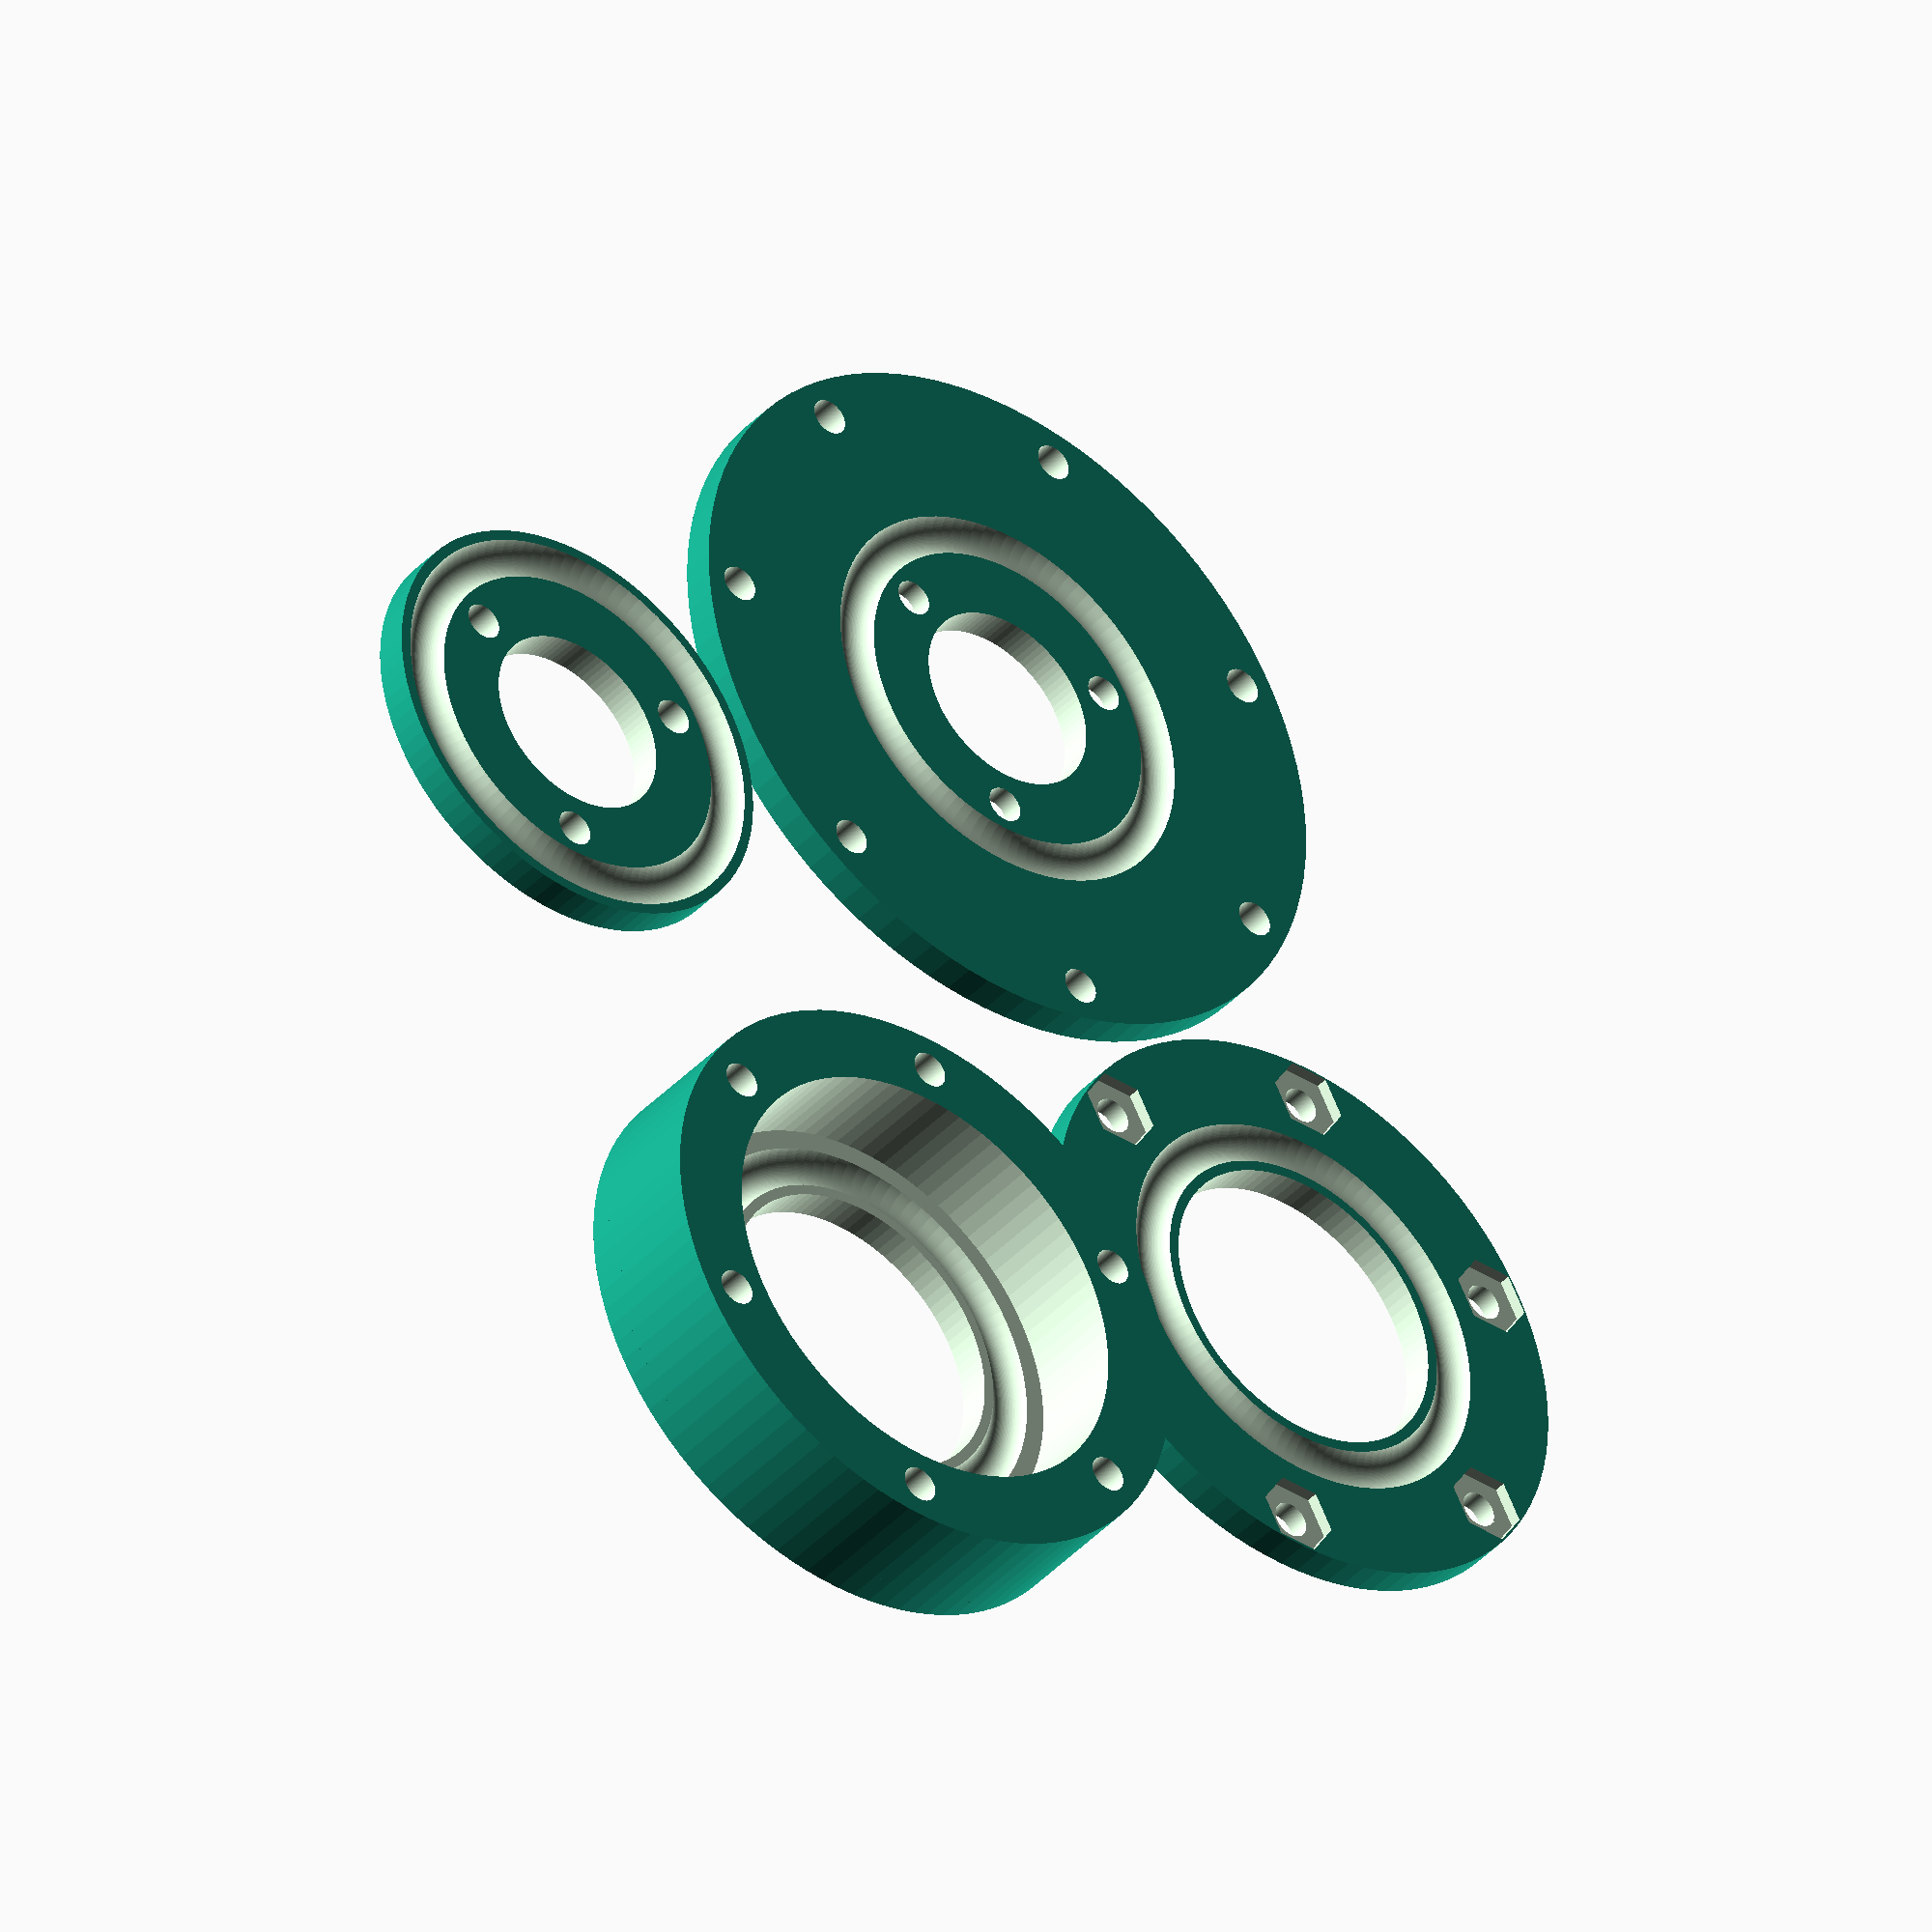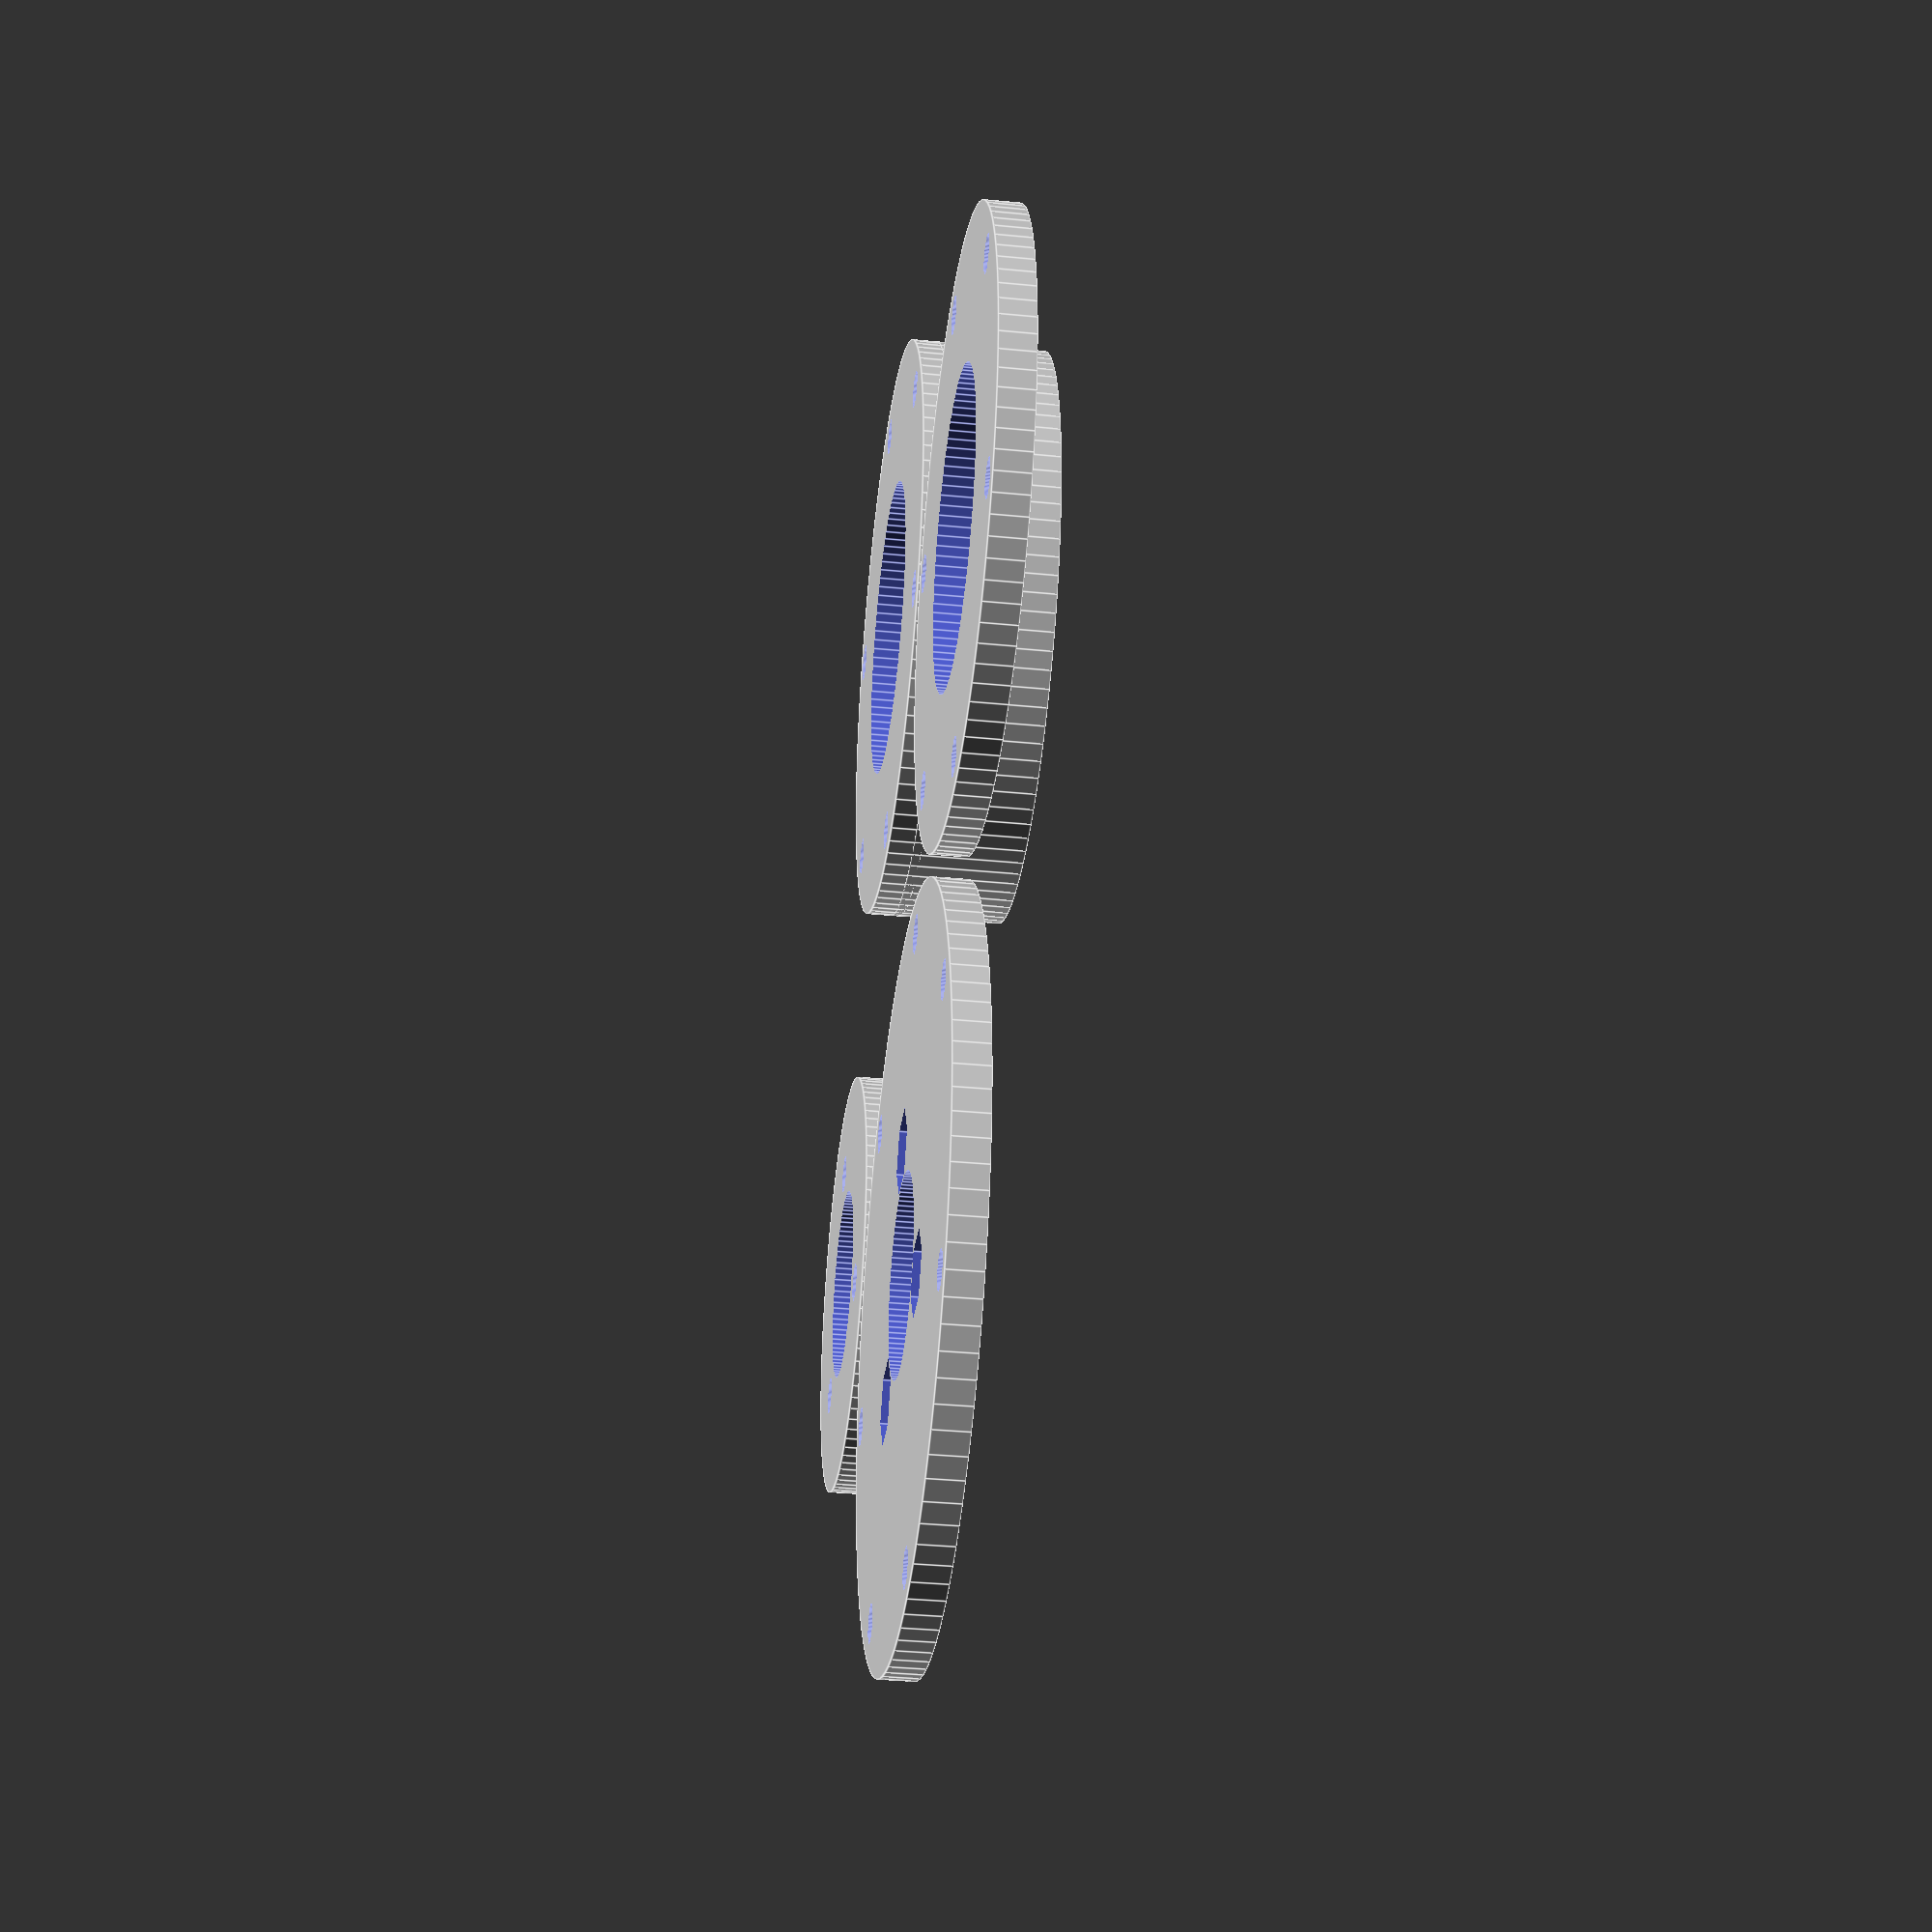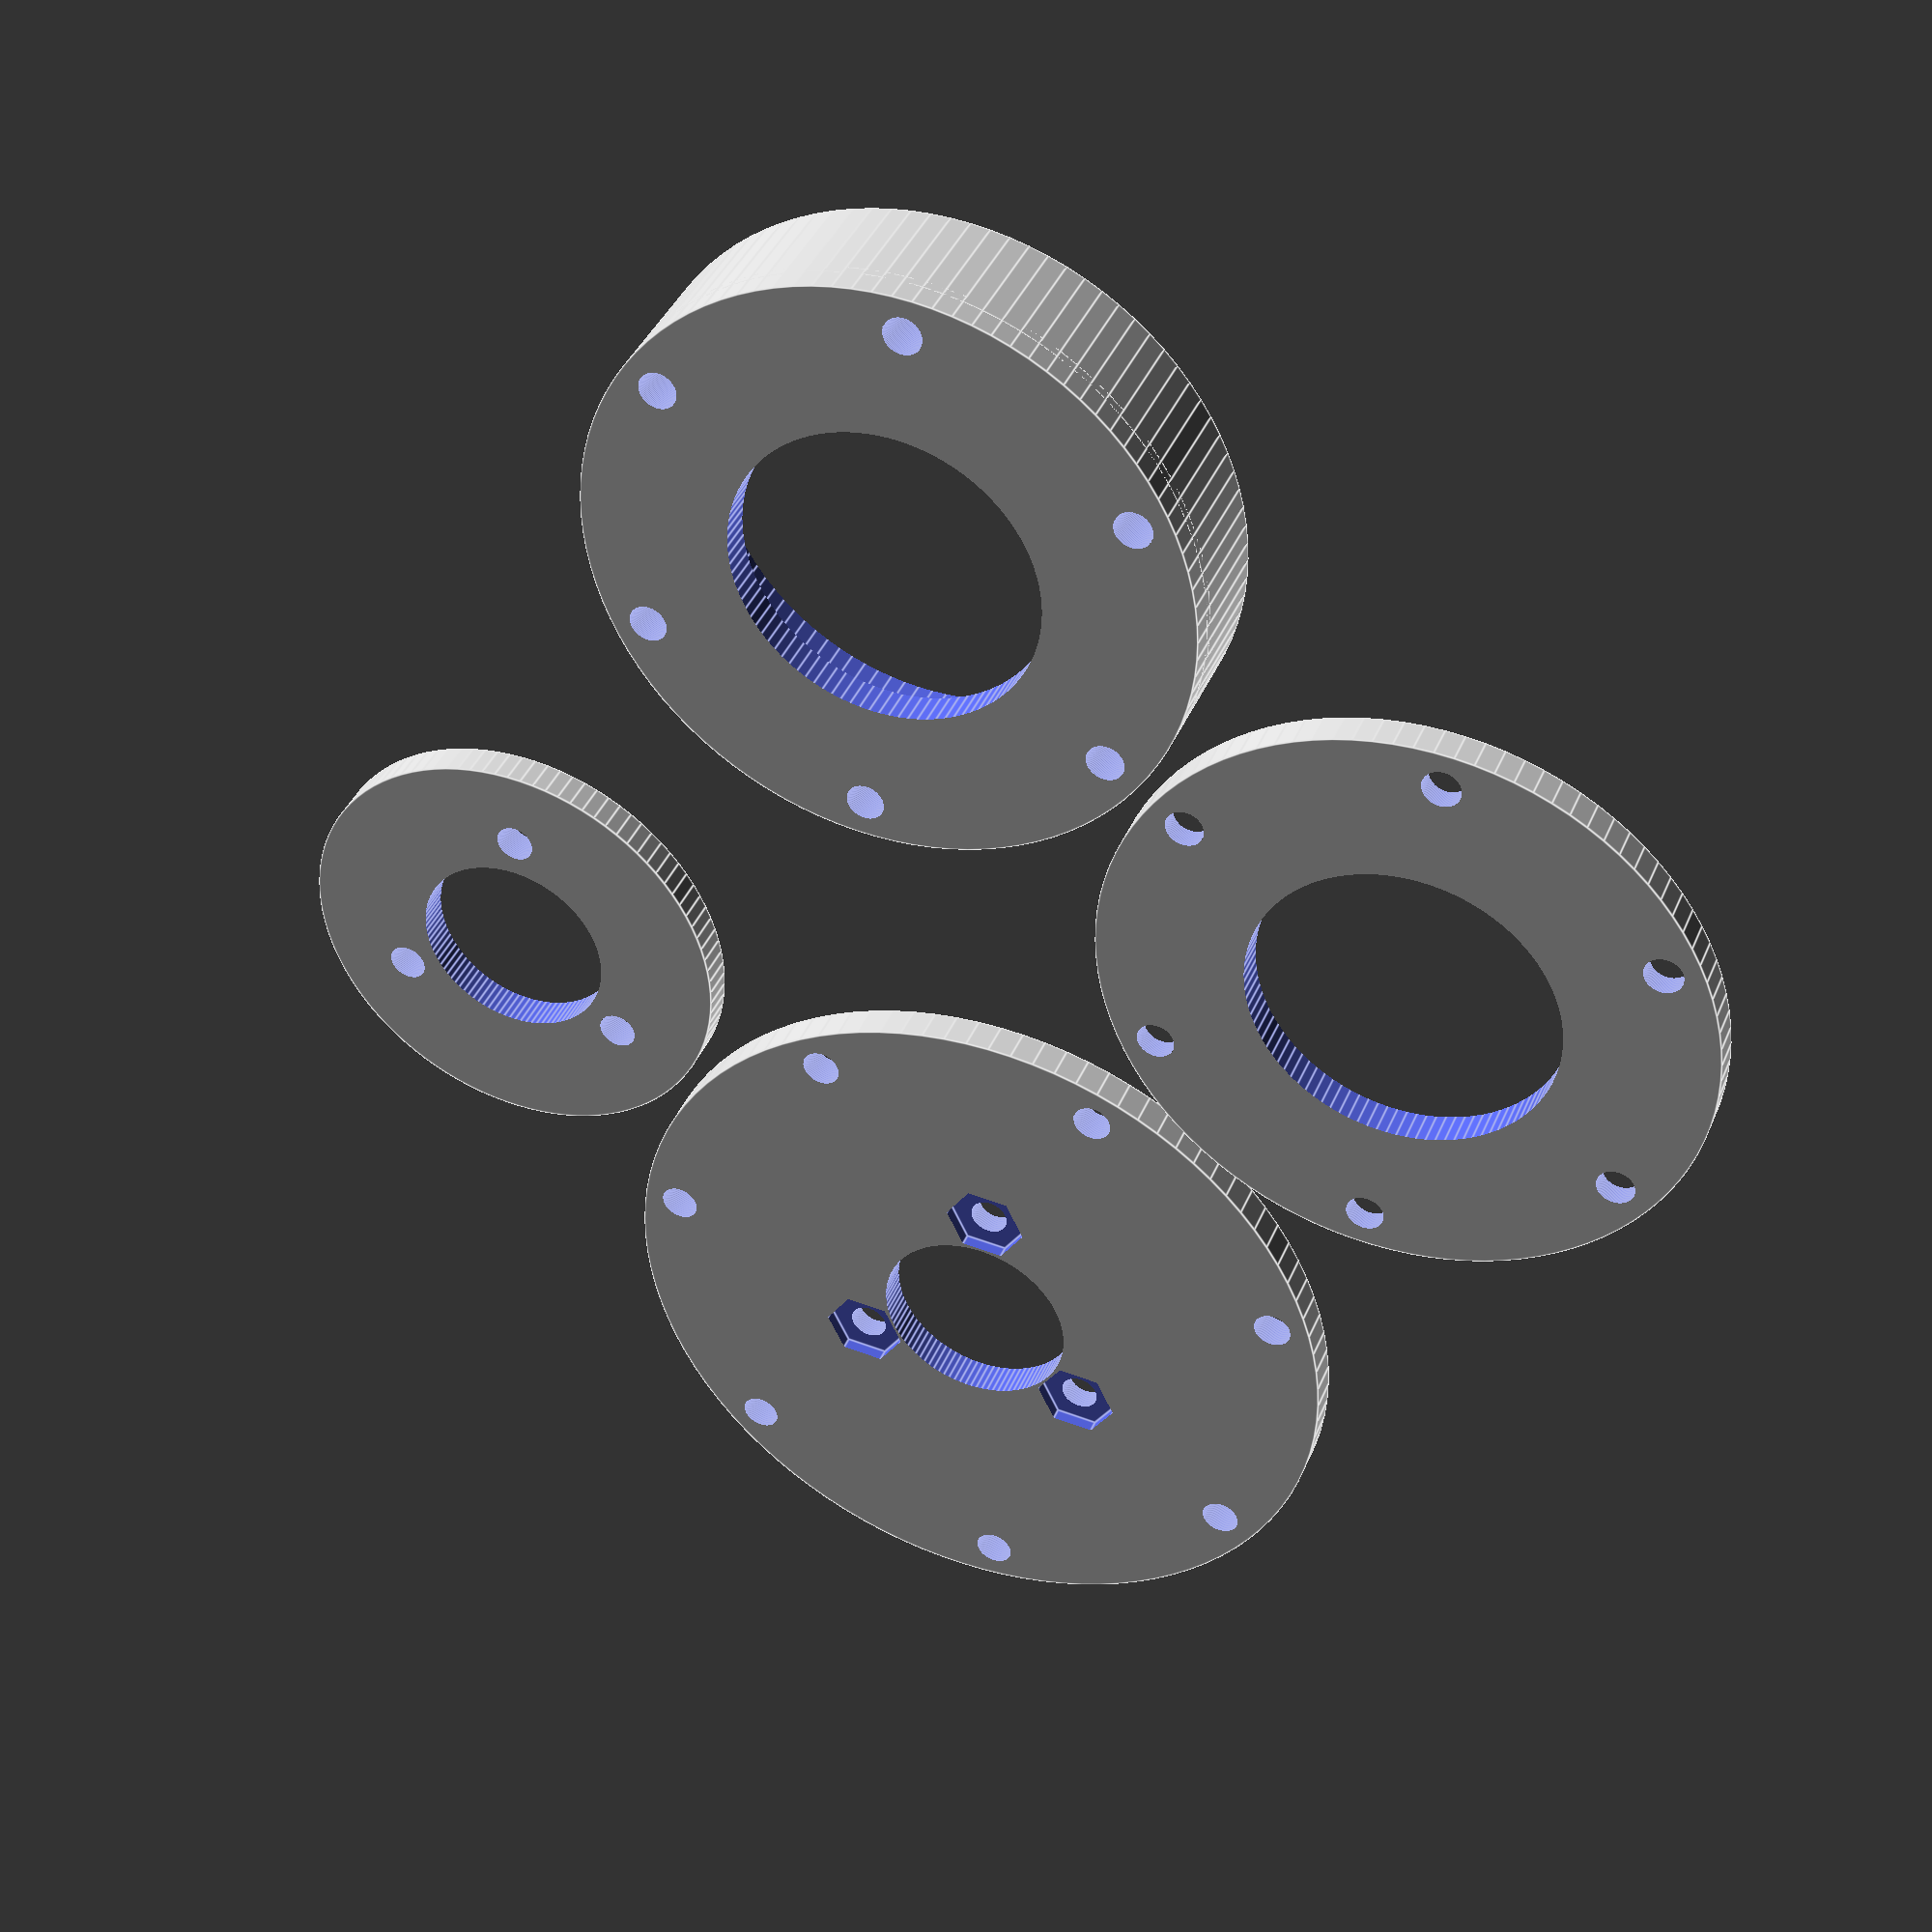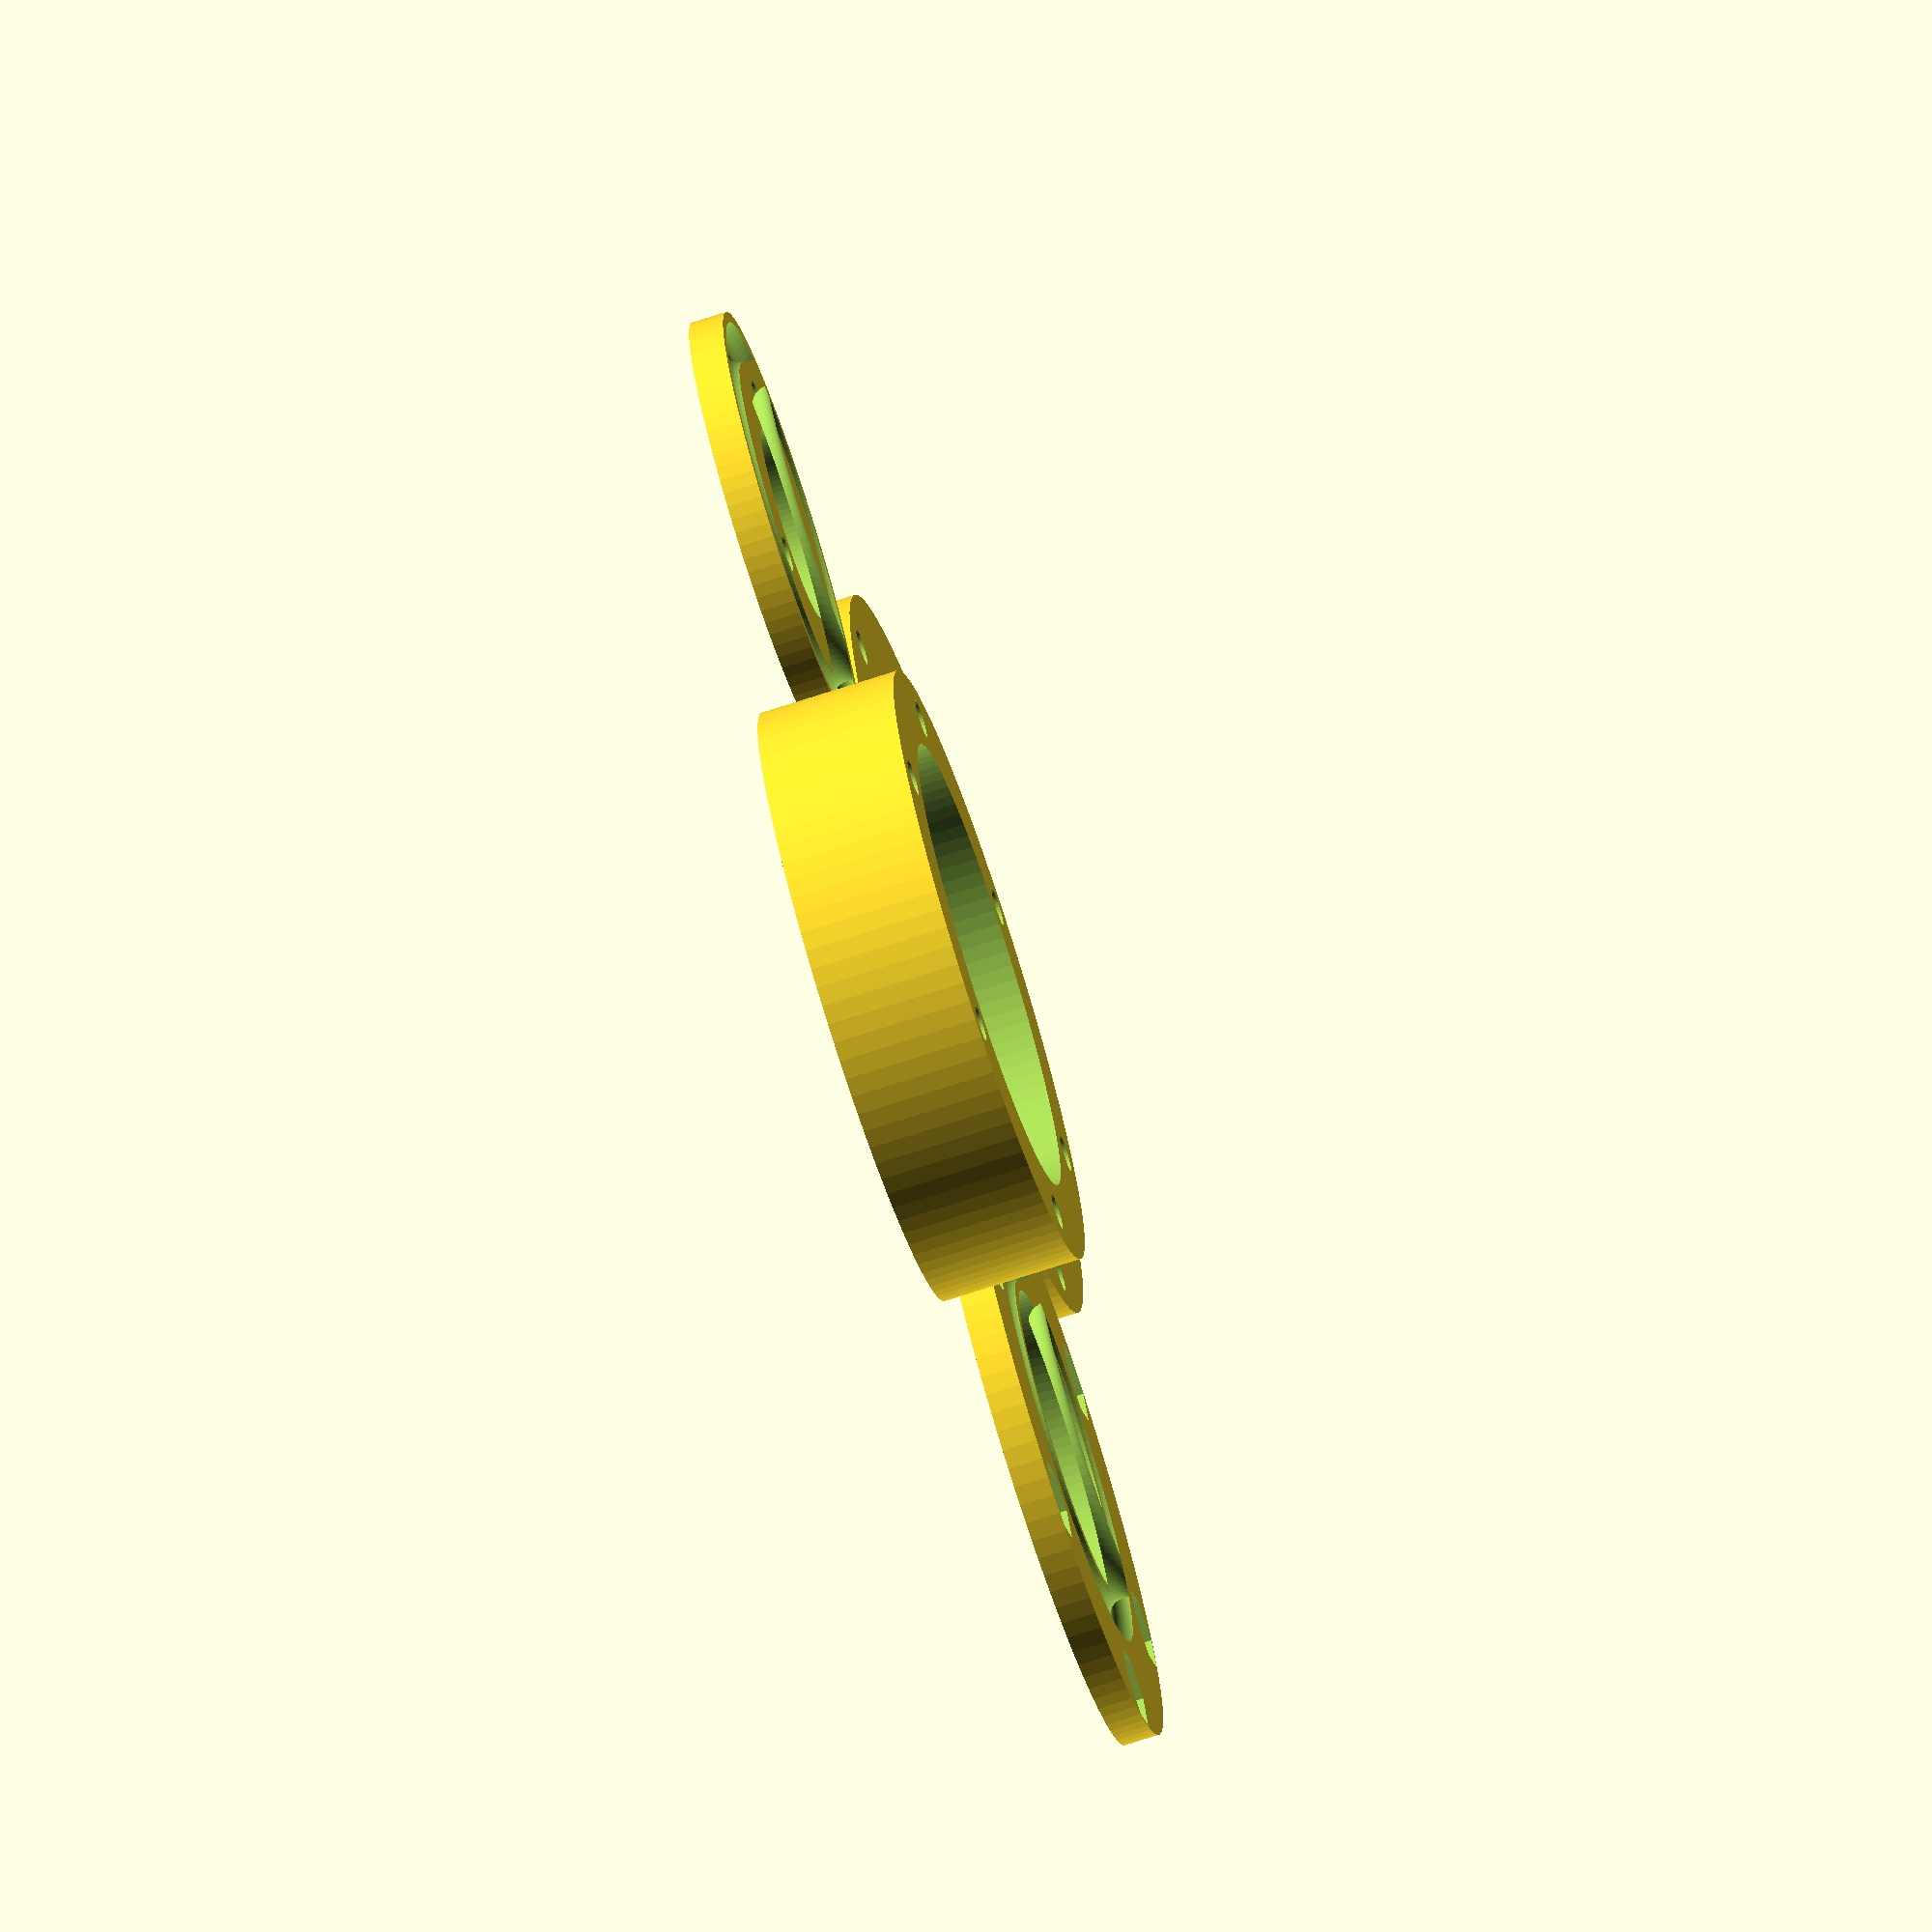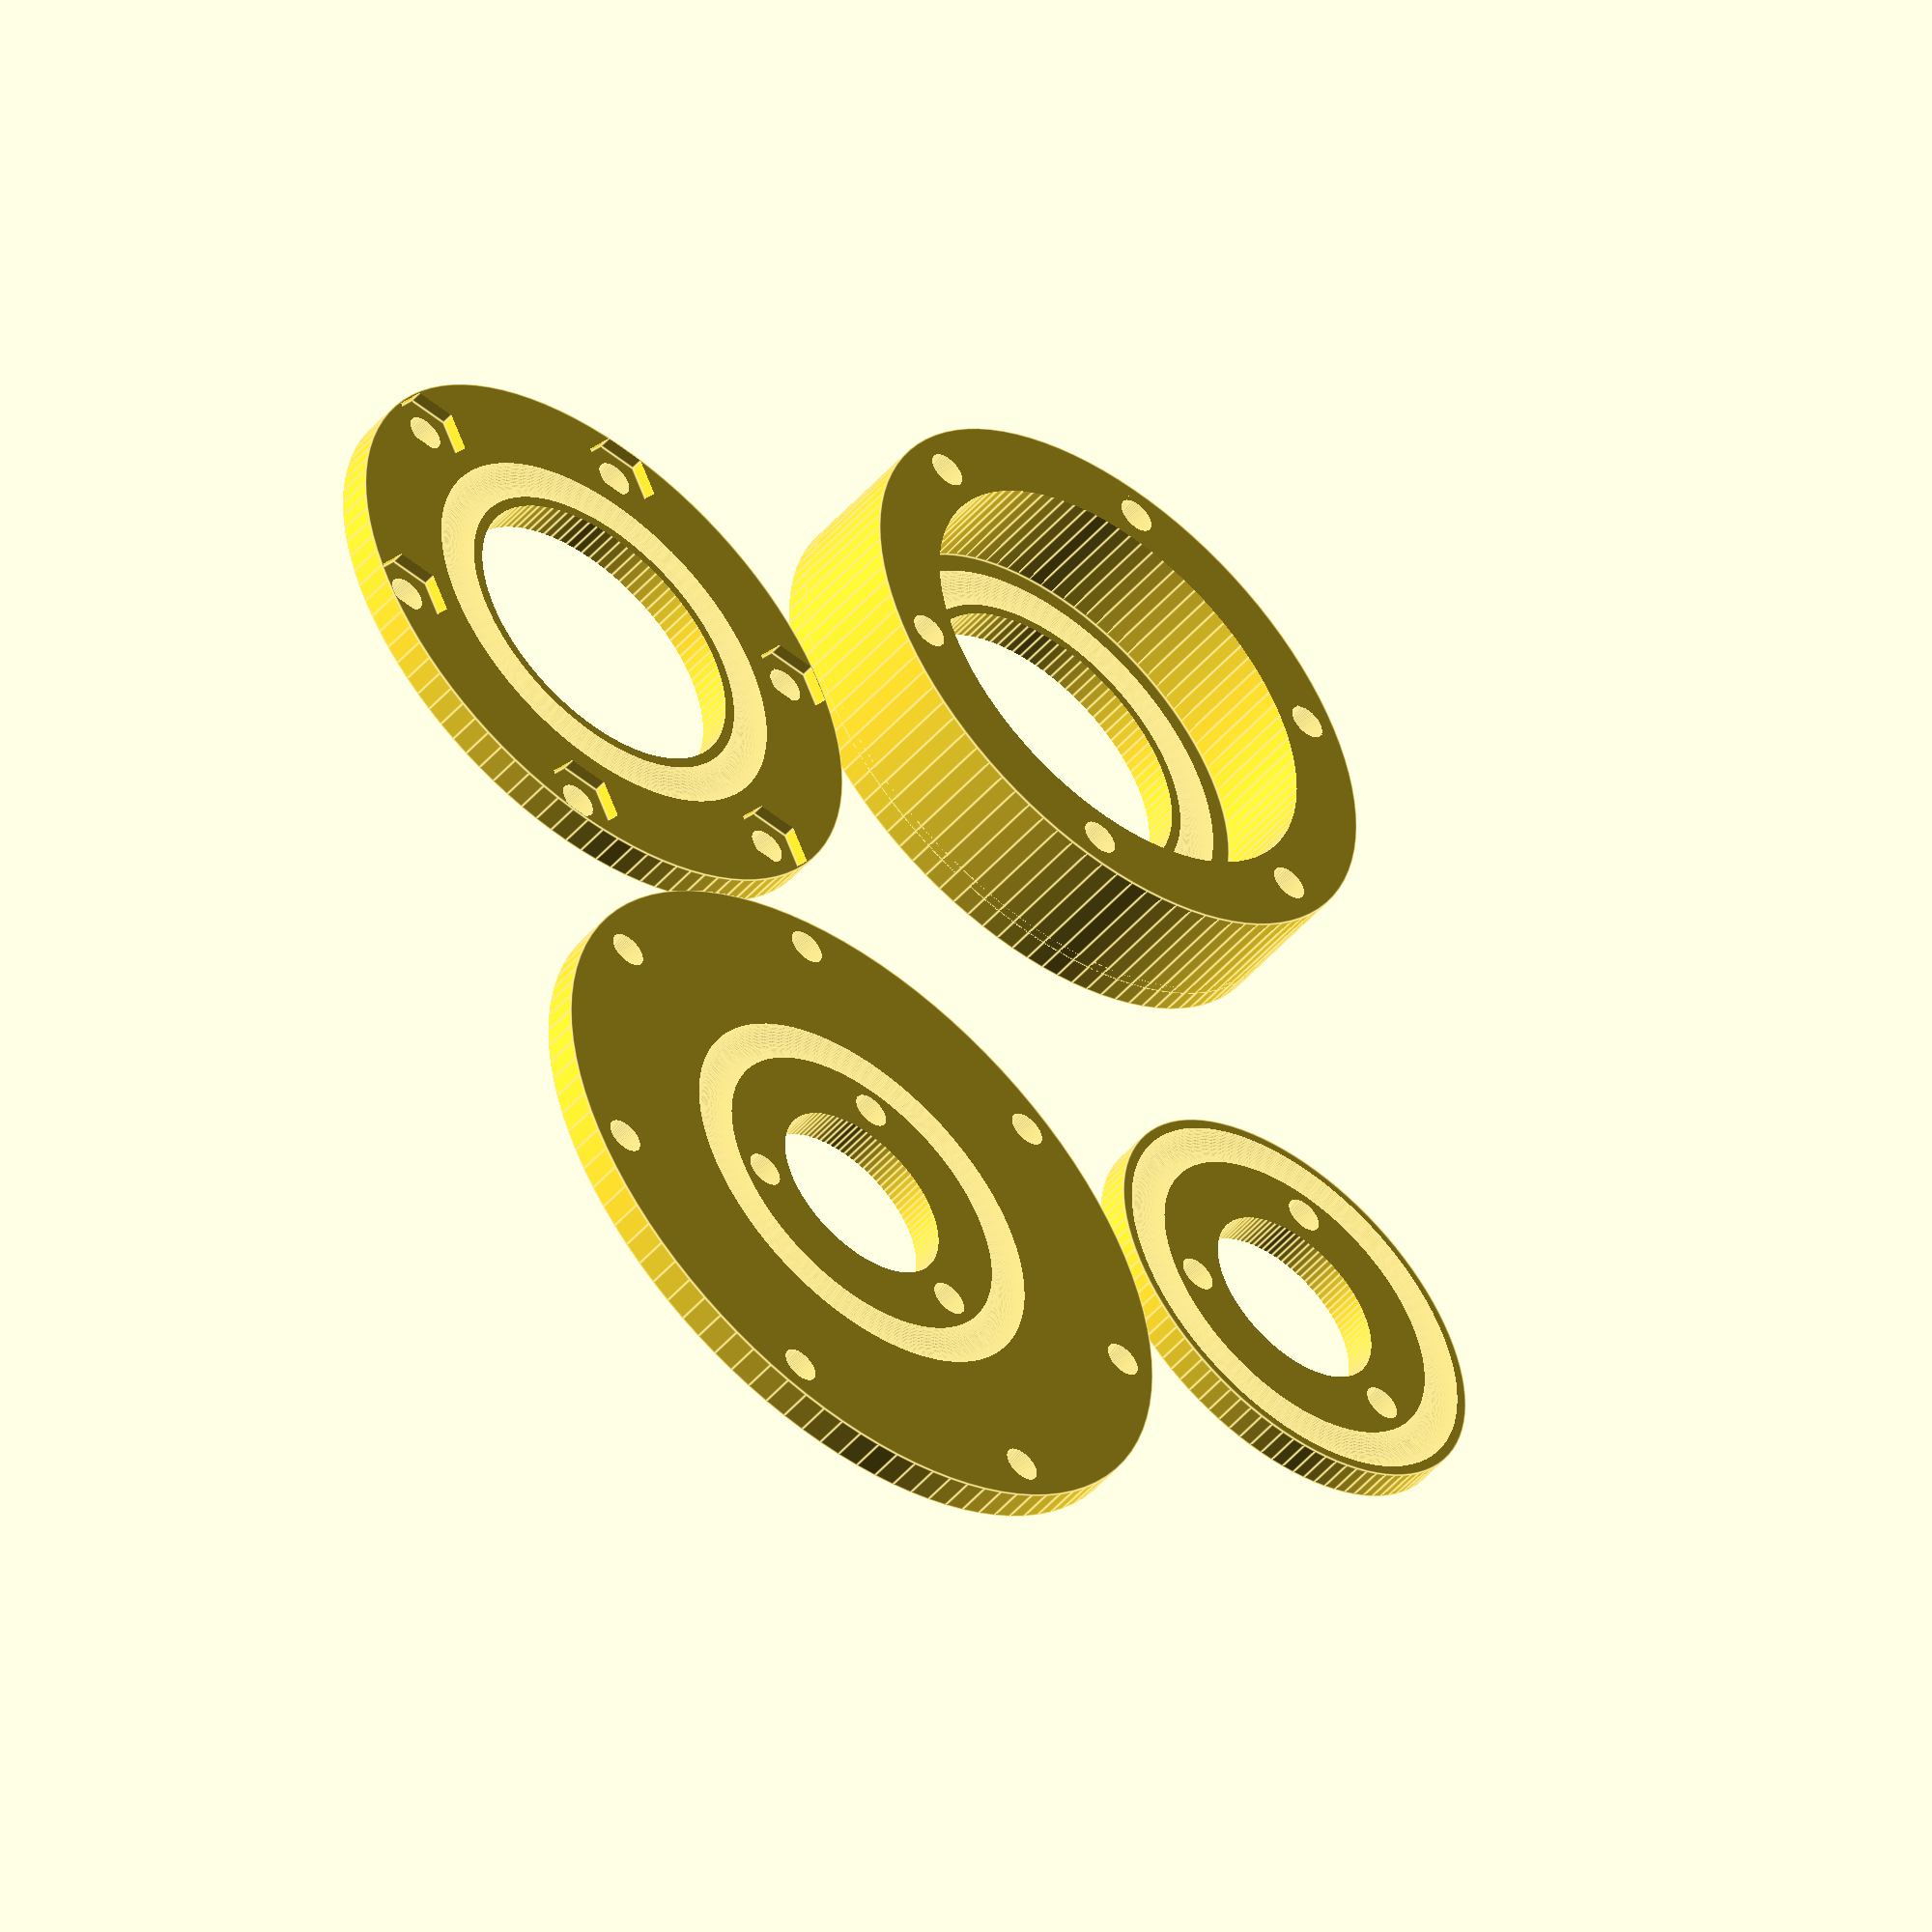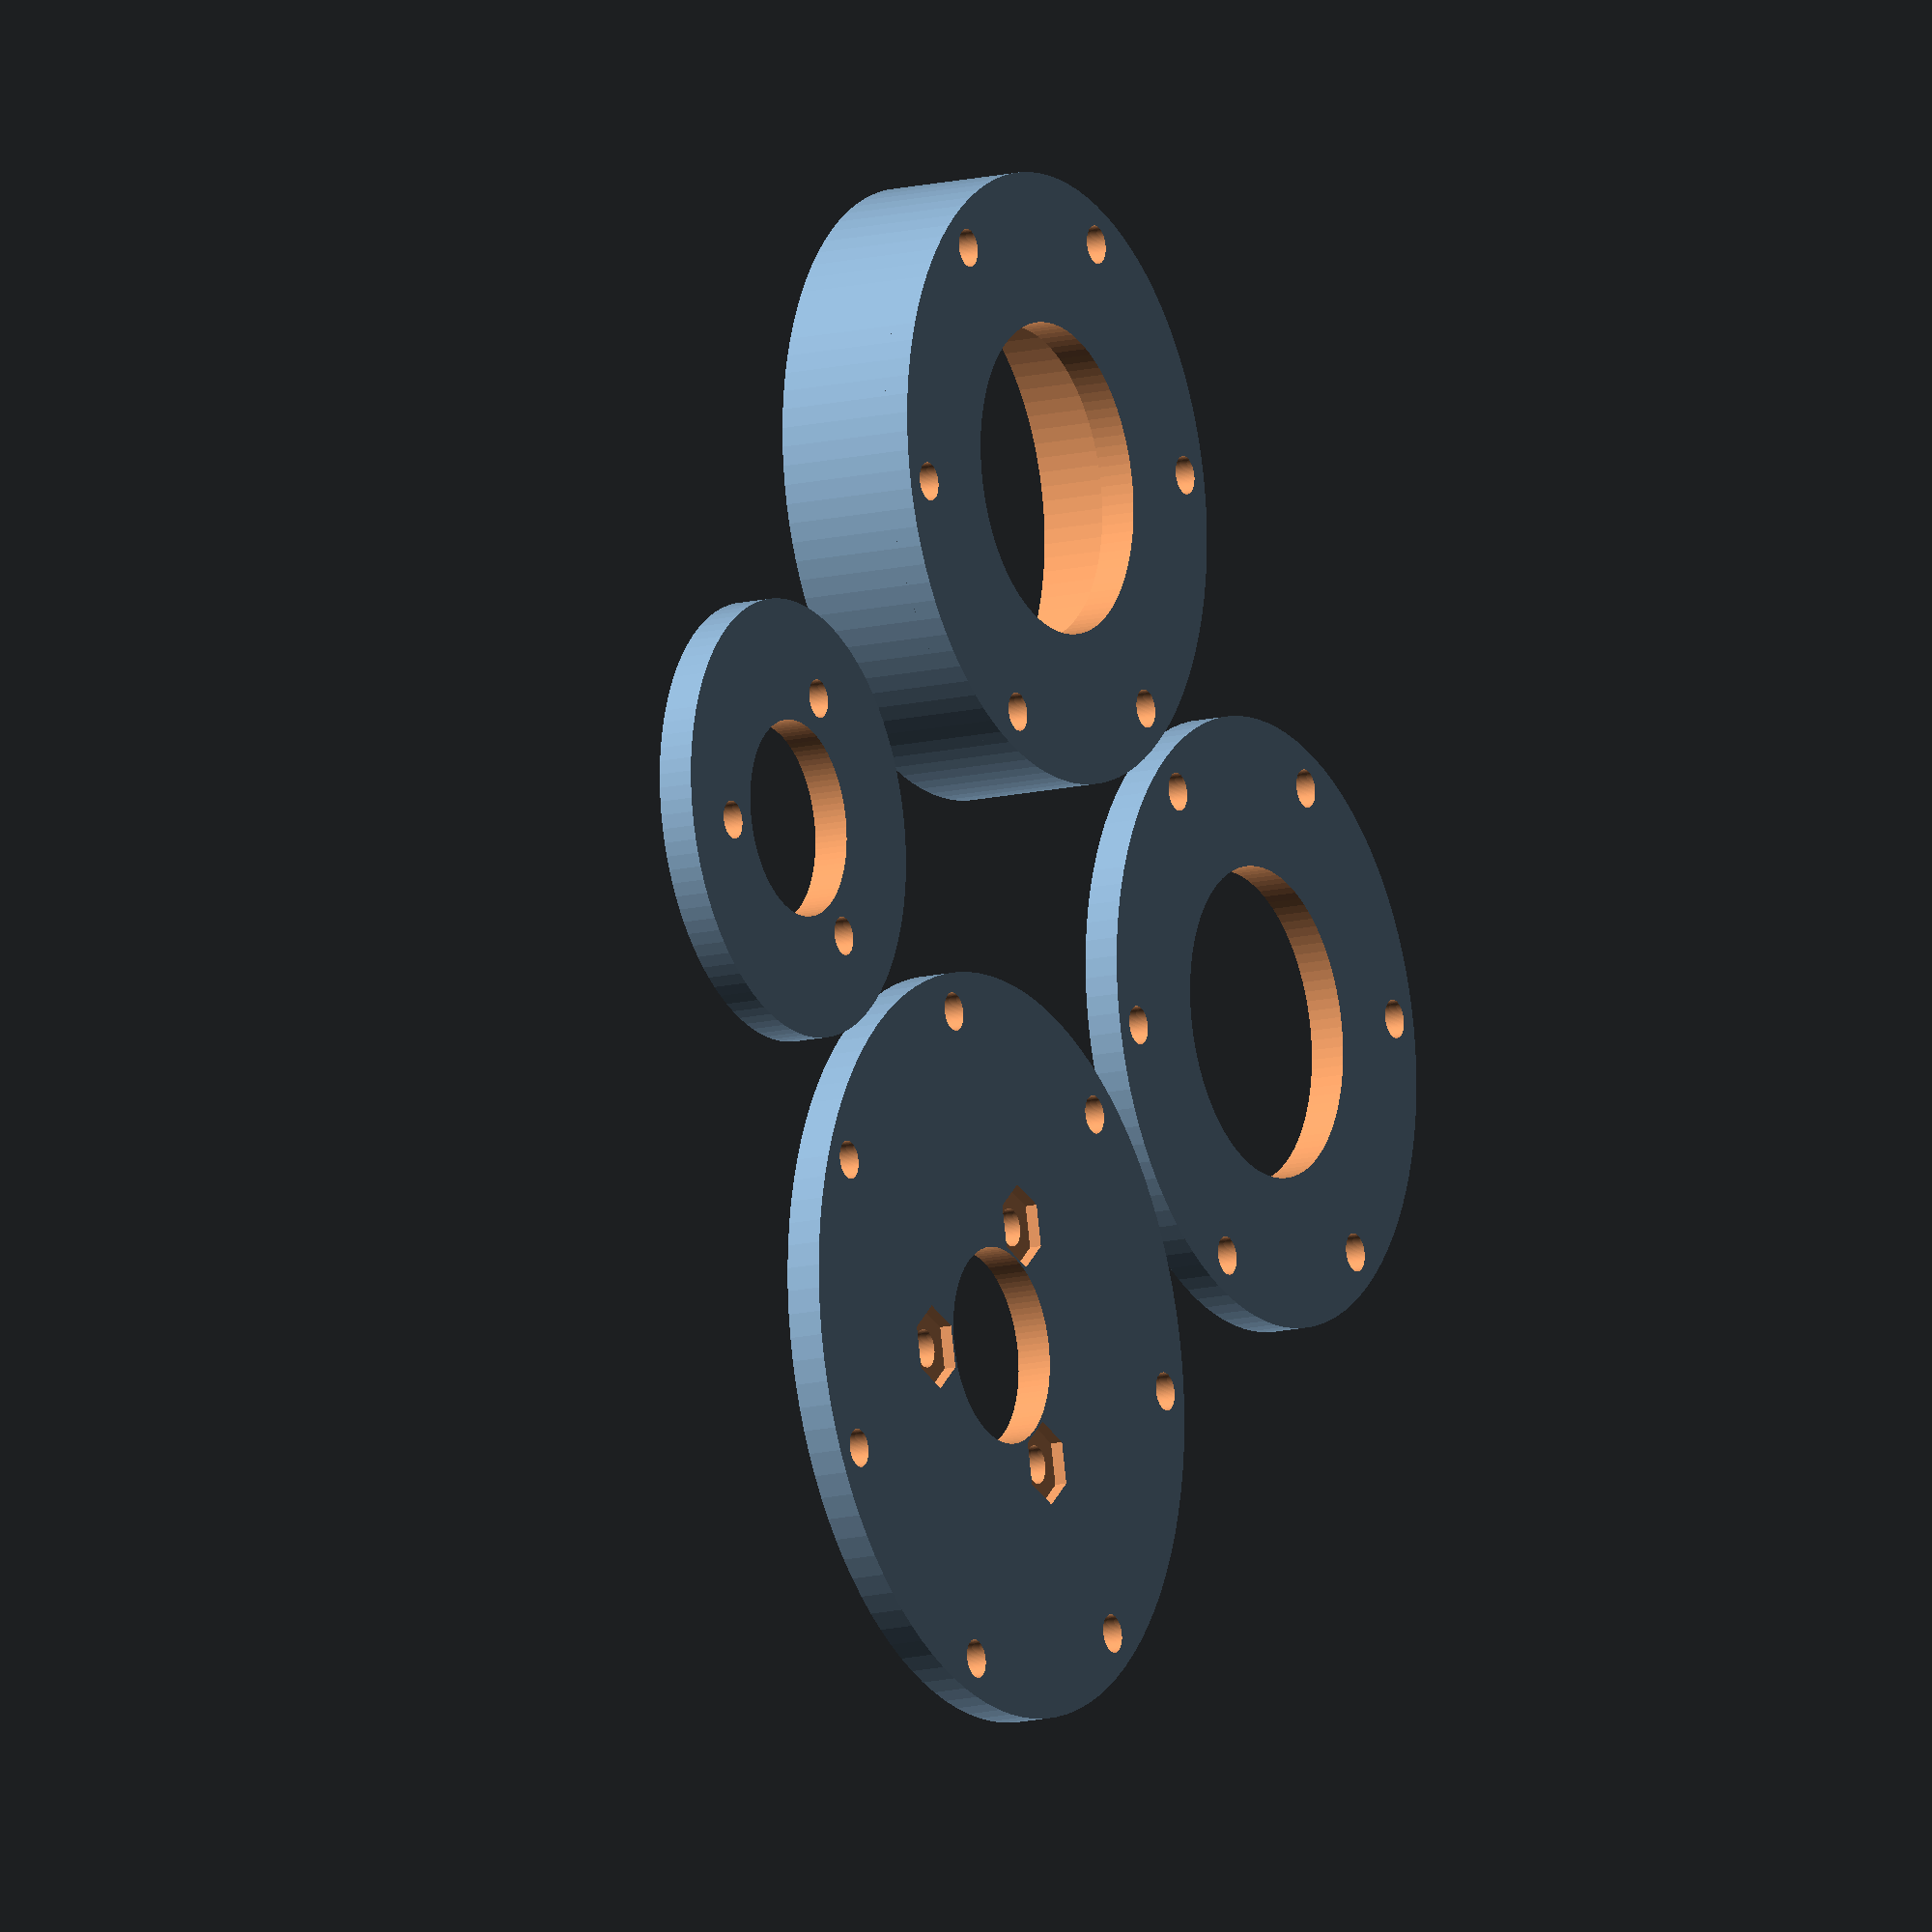
<openscad>
// <senorjp@gmail.com> April 2017
// Printable Lazy Suzan Bearing
//
$fn = 100;

module lazysusan(
    hole_diameter = 20,
    screw_diameter = 3,
    bearing_diameter = 0.177*25.4,
    assembly = true // false for flat print
) {
      
pi = 3.141592653589793238;

    
    
screw_hole_diameter =  screw_diameter * 1.3;
screw_spacing = screw_hole_diameter * 8; // circumferential screw spacing 
screw_inset = screw_hole_diameter /2;

nut_size = screw_diameter*1.4;
nut_trap_depth = nut_size*.3;


raceway_thickness = bearing_diameter * .8;
raceway_inset = screw_hole_diameter /4;



function screw_inset() = screw_inset;
function screw_diameter() = screw_diameter;
function screw_hole_diameter() = screw_hole_diameter;
function raceway_inset() = raceway_inset;
function bearing_diameter() = bearing_diameter;
function bearing_race_diameter() = bearing_race_diameter;
function hole_diameter() = hole_diameter;
function raceway_thickness() = raceway_thickness;
function number_of_screws() = ceil(raceway_screw_diameter()*pi/screw_spacing);
function inner_number_of_screws() = ceil(inner_raceway_screw_diameter()*pi/screw_spacing);
function fixed_number_of_screws() = ceil(fixed_raceway_screw_diameter()*pi/screw_spacing);


function bearing_race_diameter() = 
    hole_diameter()
    + raceway_inset()*2
    + bearing_diameter()
    + screw_inset()*2
    + screw_hole_diameter()*2
    ;

    function raceway_diameter() =
    bearing_race_diameter()
    + bearing_diameter()
    + raceway_inset()*2
    ;

    function raceway_screw_diameter() =
        hole_diameter() 
        + screw_inset()*2 
        + screw_hole_diameter();
    
    function inner_raceway_hole_diameter() = 
    bearing_race_diameter()
    - bearing_diameter()
    - raceway_inset()*2
    ;

    function inner_raceway_screw_diameter() = 
    bearing_race_diameter()
    + bearing_diameter()
    + screw_hole_diameter()
    + raceway_inset()*2
    + raceway_inset()*2 // space between raceway and collar
    + screw_inset()*2
    ;
    
    function inner_raceway_diameter() =
    bearing_race_diameter()
    + bearing_diameter()
    + raceway_inset()*2
    + raceway_inset()*2 // space between raceway and collar
    + screw_inset()*4
    + screw_hole_diameter()*2
   ;
    
    function fixed_raceway_diameter() =
    inner_raceway_diameter()
    + raceway_inset()*2
    + screw_inset()*2
    + screw_hole_diameter()*2
   ;
   
    function fixed_raceway_screw_diameter() =
    inner_raceway_diameter()
    + raceway_inset()*2
    + screw_hole_diameter()
   ;


module screw() {
        cylinder(r=(screw_hole_diameter()/2), h = 300, center=true);
}

module screws(){
    angle=360/number_of_screws();


    for (i=[0:1:number_of_screws()-1]){
        //echo (str("ang ", angle*i));
        //echo (str("disp ", disp));
        rotate(angle*i, [0,0,1])
        translate ([0,raceway_screw_diameter()/2,0])
        screw();
    }
}

module inner_screws(){
    angle=360/inner_number_of_screws();
        

    for (i=[0:1:inner_number_of_screws()-1]){
        rotate(angle*i, [0,0,1])
        translate ([0,inner_raceway_screw_diameter()/2,0])
        screw();
    }
}

module fixed_screws(
){
        angle=360/fixed_number_of_screws();
        

    for (i=[0:1:fixed_number_of_screws()-1]){
        rotate(angle*i, [0,0,1])
        translate ([0,fixed_raceway_screw_diameter()/2,0])
        screw();
    }
}




module bearing_race() {
    rotate_extrude(convexity = 1)
    translate([bearing_race_diameter()/2, 0, 0])
    circle(r = bearing_diameter()/2);
}



module raceway() {
    
    difference() {
    cylinder(r=raceway_diameter()/2, h=raceway_thickness());
        
    translate([0,0,raceway_thickness()*1.2])
    negative();
        
    }

}



module inner_raceway_half(collar = 0, nut_size = 0) {
    difference() {
        union() {
            cylinder(r=inner_raceway_diameter()/2, h=raceway_thickness());

            if (collar > 0) {
                
                translate([0,0,raceway_thickness()-1])
                cylinder(r=inner_raceway_diameter()/2, h=collar+1);
            }
        }
        
         if (collar > 0) {
            echo(str("collar ",collar));
            translate([0,0,raceway_thickness()])
            cylinder(r = raceway_diameter()/2+raceway_inset(), h=collar*2);
         }
         
         if (nut_size > 0) {
        angle=360/inner_number_of_screws();


        for (i=[0:1:inner_number_of_screws()-1]){
            rotate(angle*i, [0,0,1])
            translate ([0,inner_raceway_screw_diameter()/2,raceway_thickness()-nut_trap_depth])
            nut_trap();
        }

     }
        
    translate([0,0,raceway_thickness()*1.2])
        
    inner_negative();

    }

}


module inner_raceway() {

    inner_raceway_half(collar = raceway_thickness()*2);

    rotate(180,[1,0,0])
    inner_raceway_half();

}


module fixed_raceway(nut_size=0) {
    echo(str("Diameter of fixed raceway: ", fixed_raceway_diameter(), "mm"));
    difference() {

        cylinder(r=fixed_raceway_diameter()/2, h=raceway_thickness());
            
        translate([0,0,raceway_thickness()*1.2])  
        negative();
        fixed_screws();
         if (nut_size > 0) {
        angle=360/number_of_screws();


        for (i=[0:1:number_of_screws()-1]){
            rotate(angle*i, [0,0,1])
            translate ([0,raceway_screw_diameter()/2,nut_trap_depth-nut_size])
            nut_trap();
        }
    }

    }

}

module channel(){
    //echo(str("hole_diameter ", hole_diameter()));
    translate([0,0,-raceway_thickness])
    cylinder(r=hole_diameter()/2, h=raceway_thickness()*4, center=true);
}

module inner_channel() {
    cylinder(r=inner_raceway_hole_diameter()/2, h=inner_raceway_hole_diameter()*2, center=true);
}




module negative() {
    channel();
    bearing_race();
    screws();
}


module inner_negative() {

    inner_channel();
    bearing_race();

    inner_screws();
}

module nut_trap() {
    cylinder(r = nut_size, h = nut_size, $fn = 6);
}

module bearings() {
    bearings = floor((bearing_race_diameter()*pi)/bearing_diameter());
    echo(str("Bearings per race: ", bearings));
    angle = 360/bearings;
    for (i=[0:1:bearings]){
        rotate(angle*i, [0,0,1])
        translate([bearing_race_diameter()/2,0,0])
        sphere(r=bearing_diameter()/2);
    }

}
module assembly(hole = hole_diameter()
) {
    $hole_diameter = hole;
    
    raceway();

    translate([0,0,bearing_diameter()*4])
    color("orange")
    bearings();

    translate([0,0,bearing_diameter()*10])
    rotate(180,[1,0,0])
    rotate((360/inner_number_of_screws()), [0,0,1]) // line up holes
    inner_raceway_half(collar = raceway_thickness()*3);

    translate([0,0,bearing_diameter()*12])
    inner_raceway_half(nut_size=nut_size);

    translate([0,0,bearing_diameter()*16])
     color("orange")
   bearings();

    translate([0,0,bearing_diameter()*20])
    rotate(180,[1,0,0])
    rotate(360/number_of_screws()/2, [0,0,1]) // line up holes
    fixed_raceway(nut_size=nut_size);
    
    //%screws();
    //%inner_screws();

}

module quad_print(hole = hole_diameter()) {
    $hole_diameter = hole;
translate([0,-2])
    raceway();
    
translate([inner_raceway_diameter()/2+fixed_raceway_diameter()/2+2,0])
    inner_raceway_half(collar = raceway_thickness()*3);

translate([inner_raceway_diameter()/2+fixed_raceway_diameter()/2+2,inner_raceway_diameter()+2])
    inner_raceway_half(nut_size=nut_size);

translate([0,raceway_diameter()/2+fixed_raceway_diameter()/2])
    fixed_raceway(nut_size=nut_size);

}

    // This is the output //
    if (assembly) {
        translate([0,0,bearing_diameter()*20])
        rotate(180,[1,0,0])
        assembly();
    }
    else {
        quad_print();
    }
}

lazysusan(assembly=false);


/* ////////// demo ////////////////
for (x = [1:1:5]) {
    translate([x*160,0,0])
    lazysusan(
        hole_diameter = 20*x,
        //screw_diameter = 5,
        //bearing_diameter = 20,
        assembly=true // false for printable layout
    );
}

for (x = [1:1:5]) {
    translate([x*160,250,0])
    lazysusan(
        //hole_diameter = 20*x,
        //screw_diameter = 5,
        bearing_diameter = 5*x,
        assembly=true // false for printable layout
    );
}

for (x = [1:1:5]) {
    translate([x*160,-250,0])
    lazysusan(
        //hole_diameter = 20*x,
        screw_diameter = 1.5*x,
        //bearing_diameter = 5*x,
        assembly=true // false for printable layout
    );
}
*/


</openscad>
<views>
elev=39.0 azim=61.3 roll=322.6 proj=o view=wireframe
elev=34.2 azim=240.5 roll=262.5 proj=p view=edges
elev=320.1 azim=235.4 roll=201.4 proj=p view=edges
elev=72.1 azim=65.7 roll=288.1 proj=o view=solid
elev=230.1 azim=65.0 roll=219.3 proj=o view=edges
elev=13.6 azim=222.6 roll=119.1 proj=o view=wireframe
</views>
